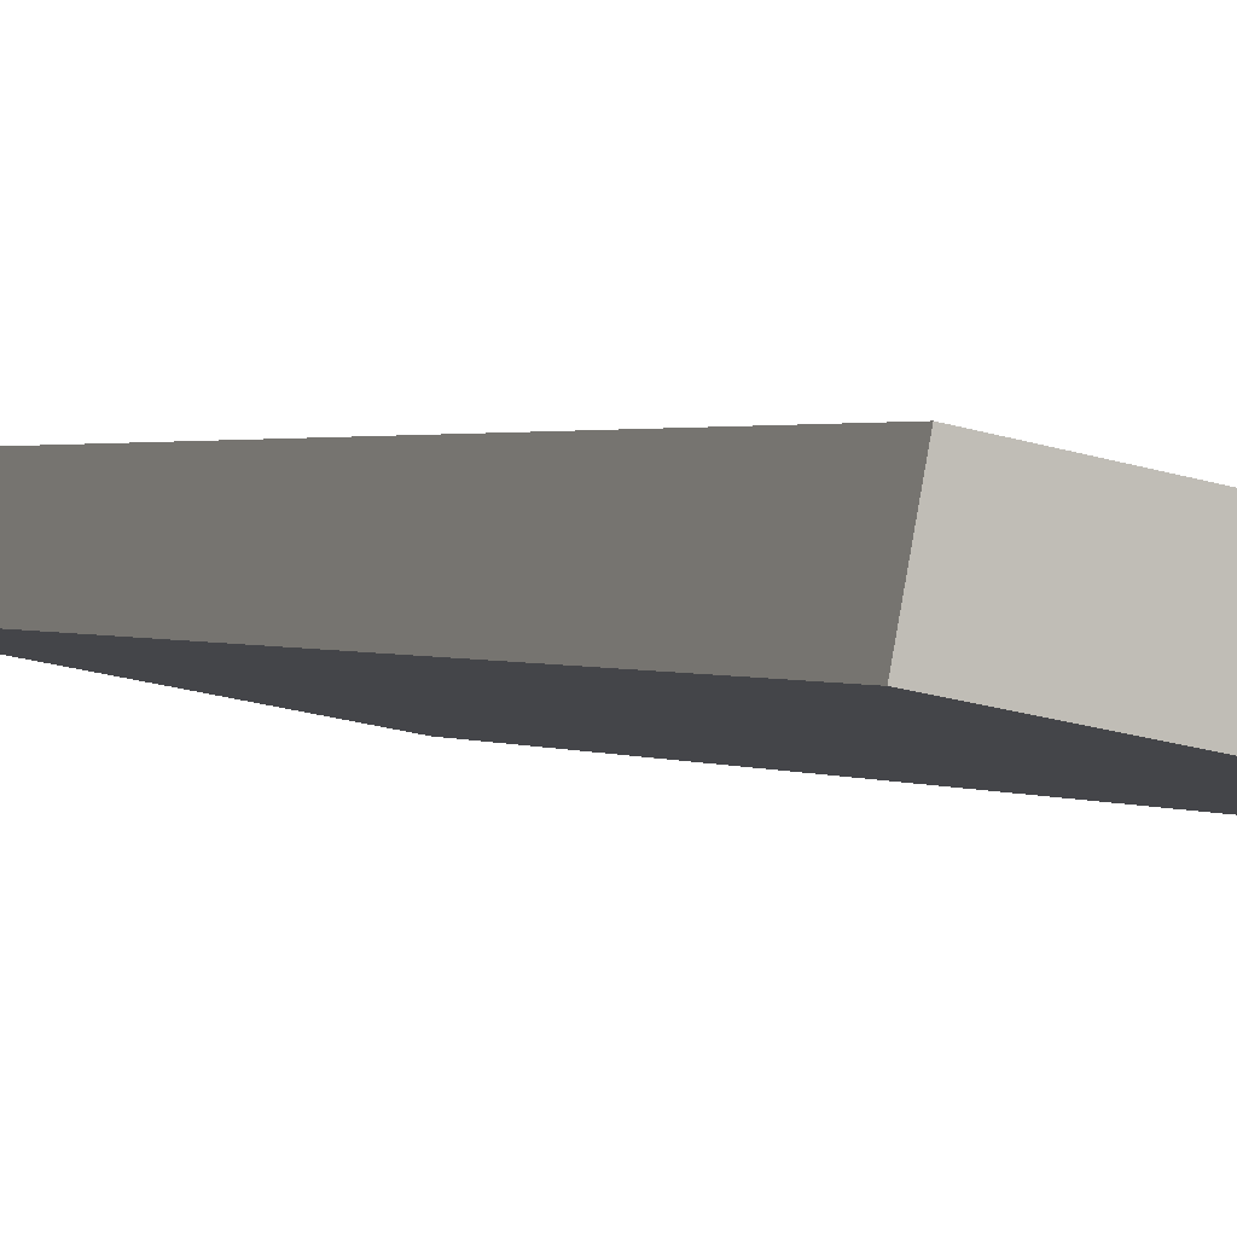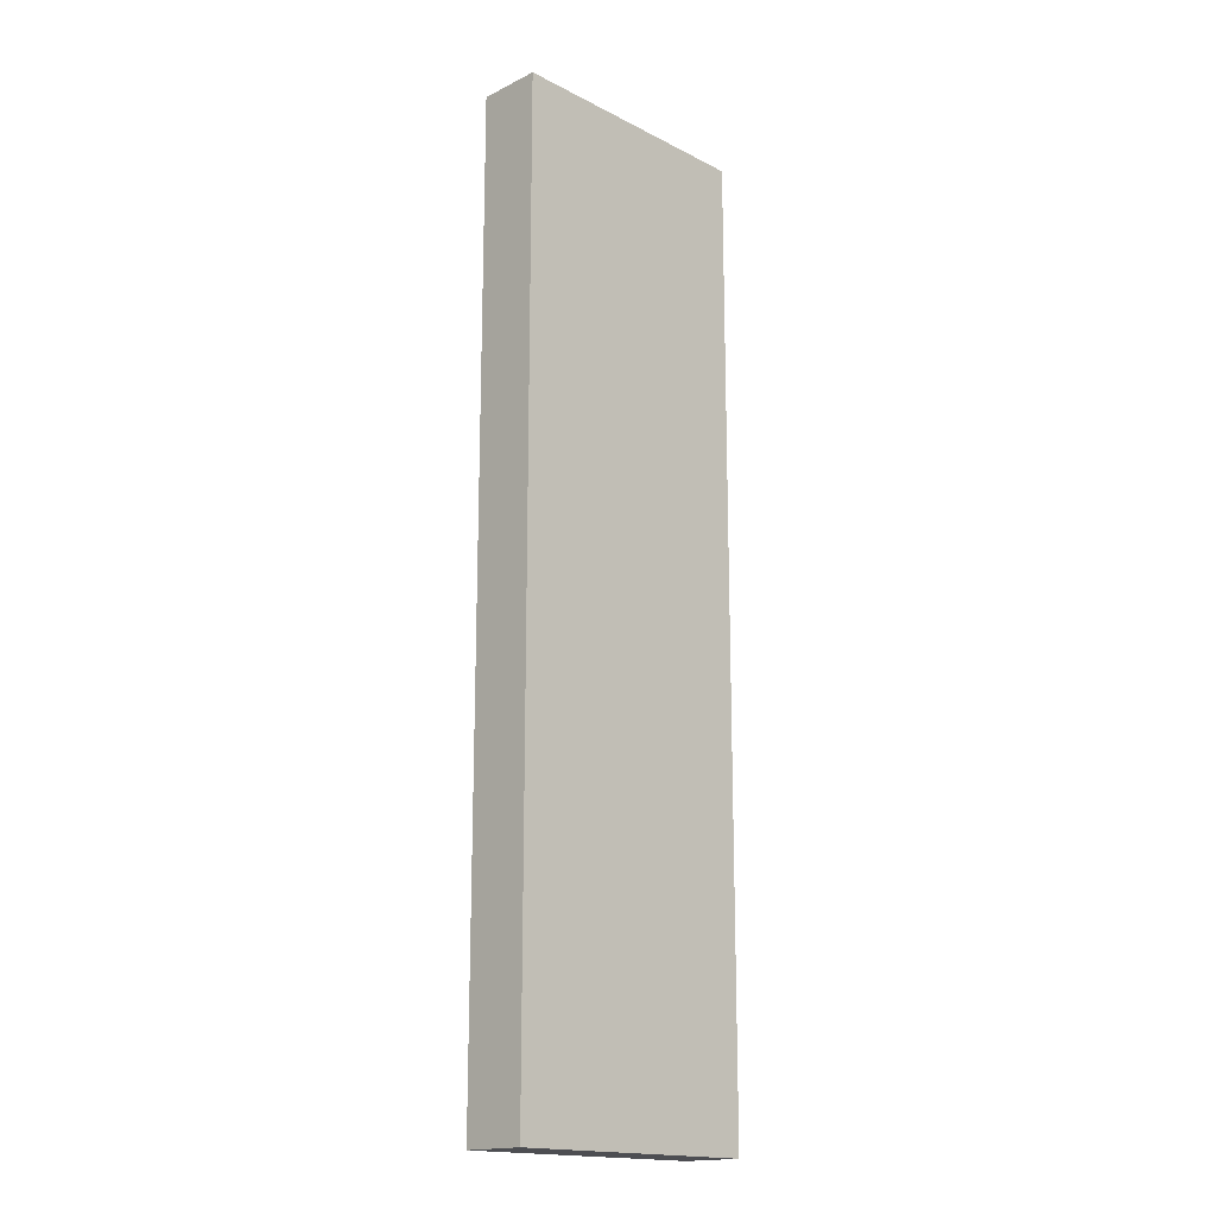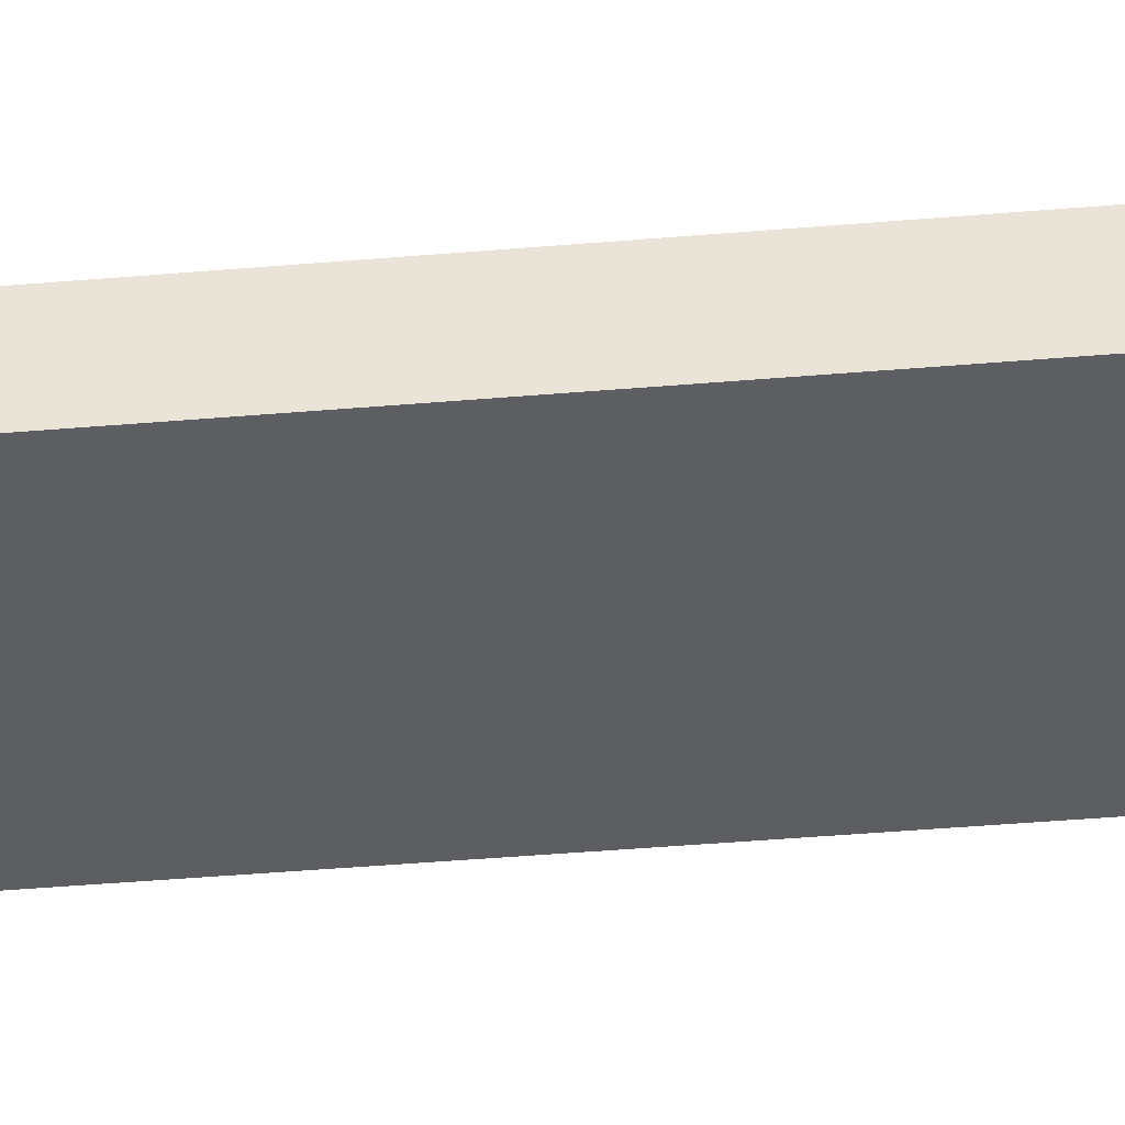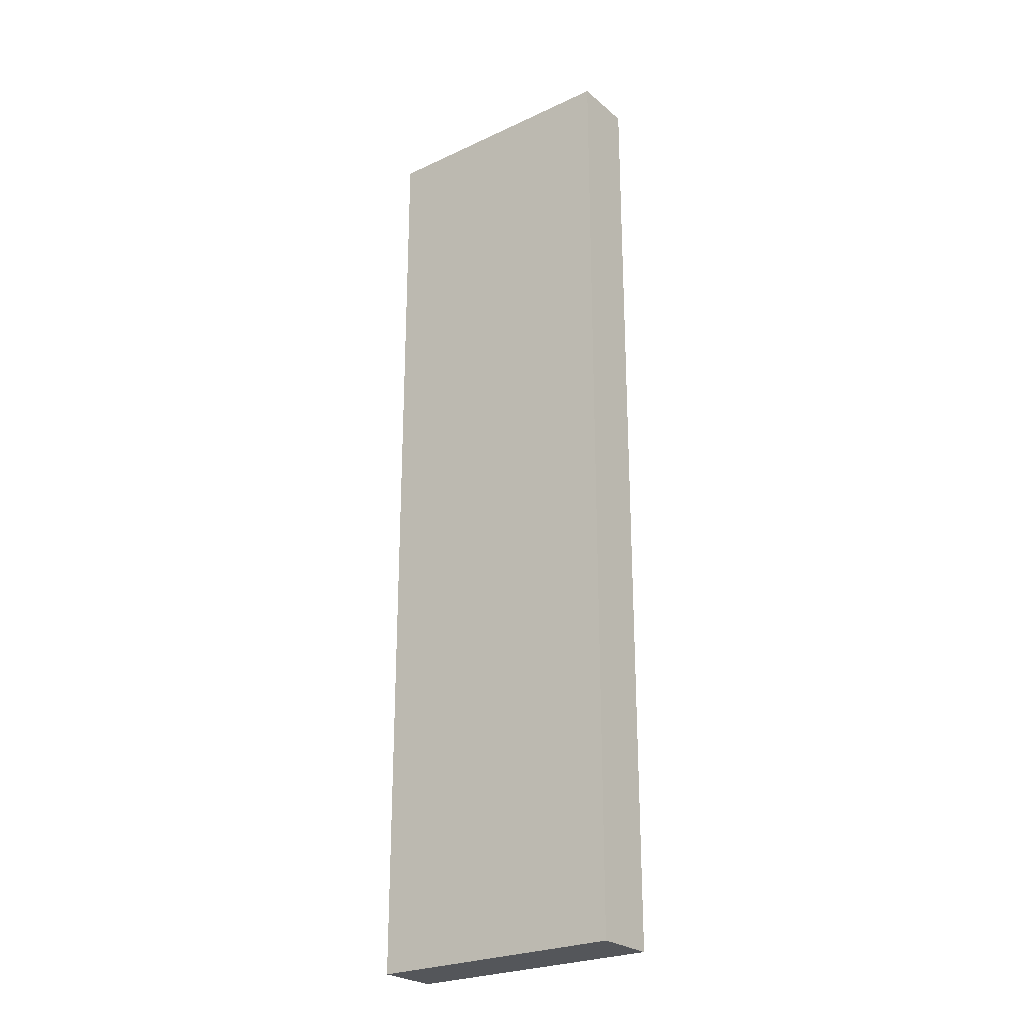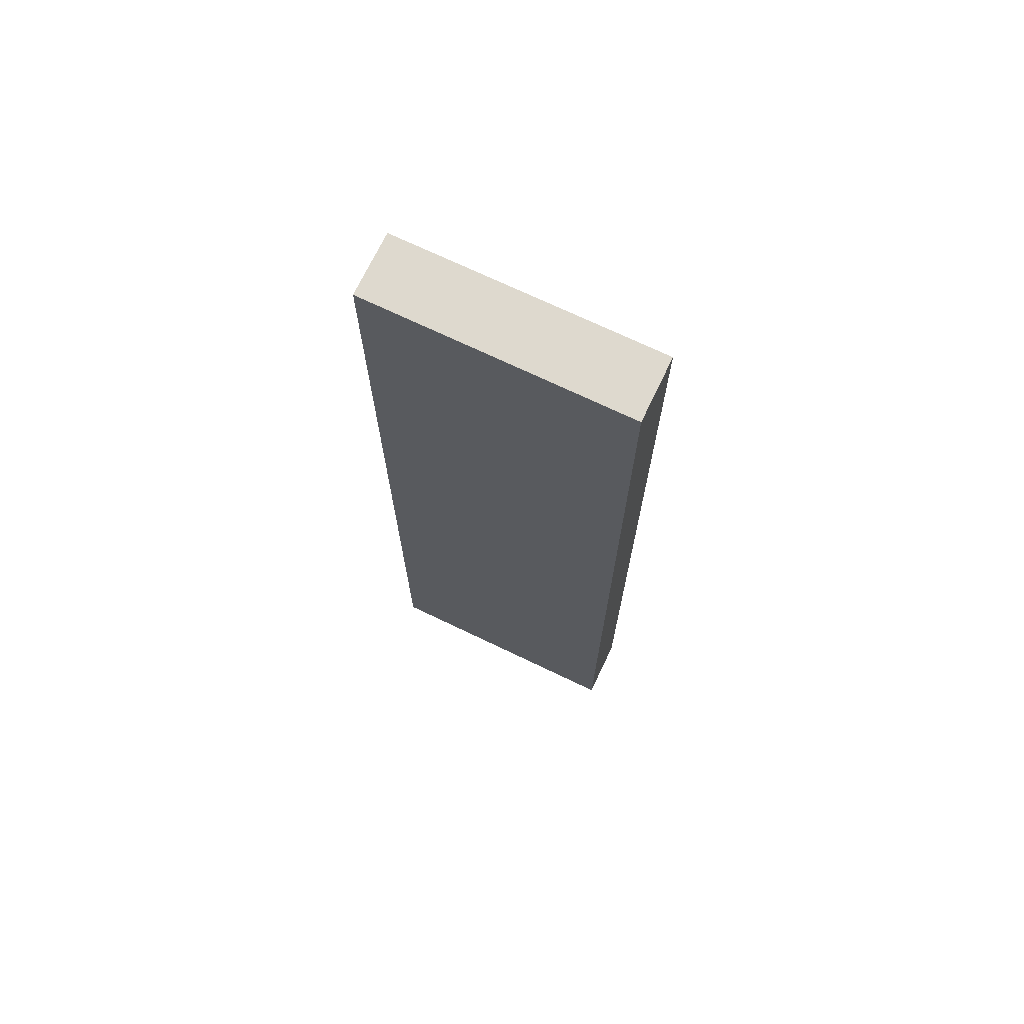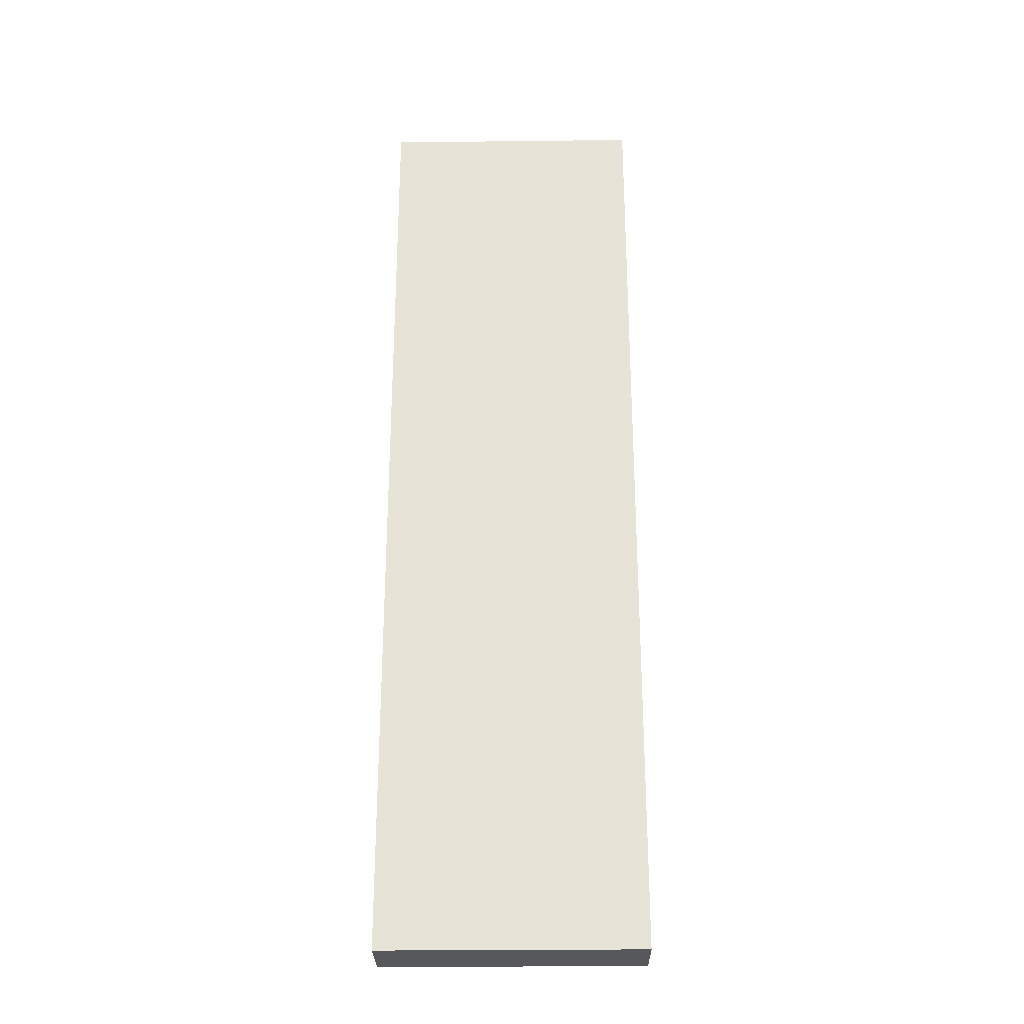
<metadata>
{"format":"obj","ext":"obj","renderer":"f3d","projection":"perspective","resolution":1024,"background":"white","views":[{"elev":1.1,"azim":157.1,"up":"+Z"},{"elev":-17.1,"azim":-56.4,"up":"+Y"},{"elev":-48.3,"azim":-84.7,"up":"+Z"},{"elev":-25.3,"azim":-153.9,"up":"+Y"},{"elev":71.4,"azim":14.7,"up":"+Y"},{"elev":-27.9,"azim":170.1,"up":"+Y"}]}
</metadata>
<code>
v  3.939 14.07 -0.183
v  0 14.07 8.613e-16
v  3.765 14.07 0.727
v  0.174 14.07 -0.908
v  3.765 -4.452e-17 0.727
v  3.939 1.121e-17 -0.183
v  0.174 5.56e-17 -0.908
v  0 0 0
g defaultobject
f 1 2 3
f 2 1 4
f 5 1 3
f 1 5 6
f 6 4 1
f 4 6 7
f 7 2 4
f 2 7 8
f 8 3 2
f 3 8 5
f 8 6 5
f 6 8 7

</code>
